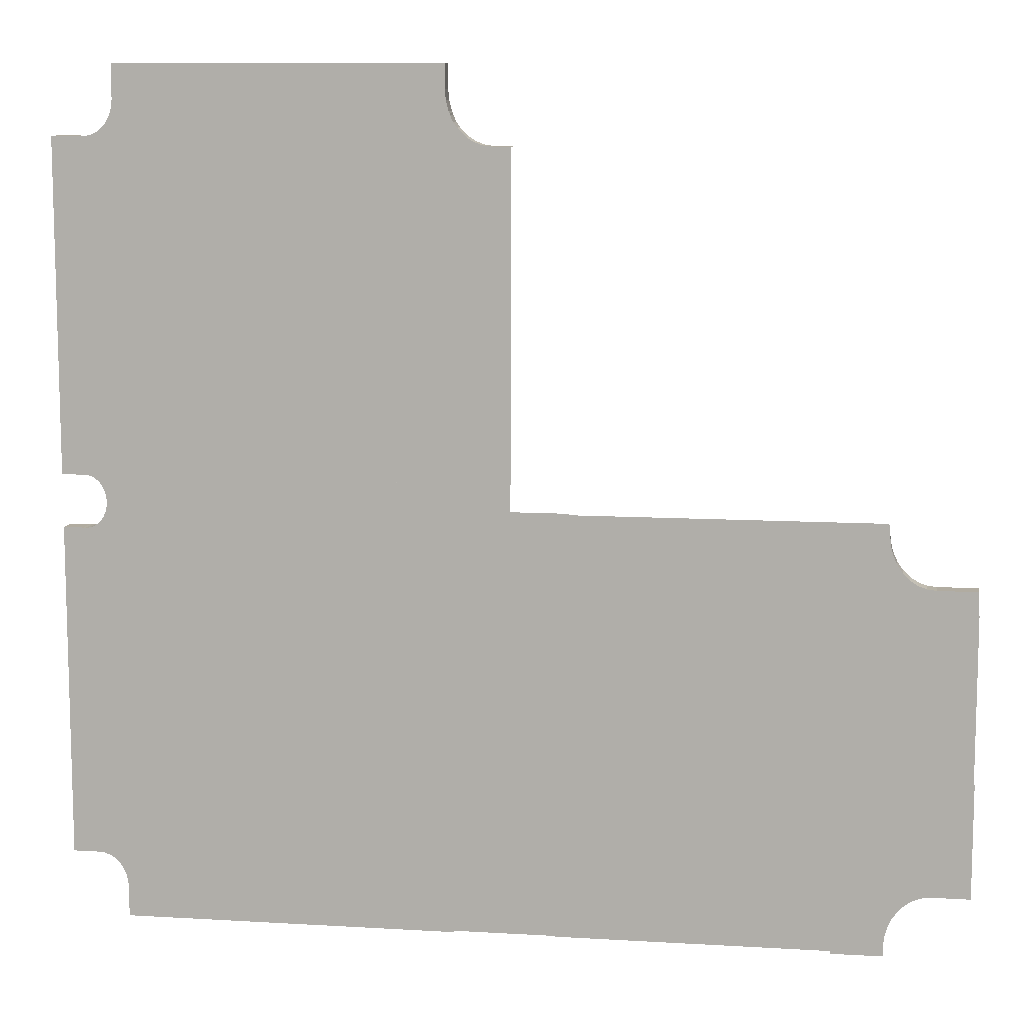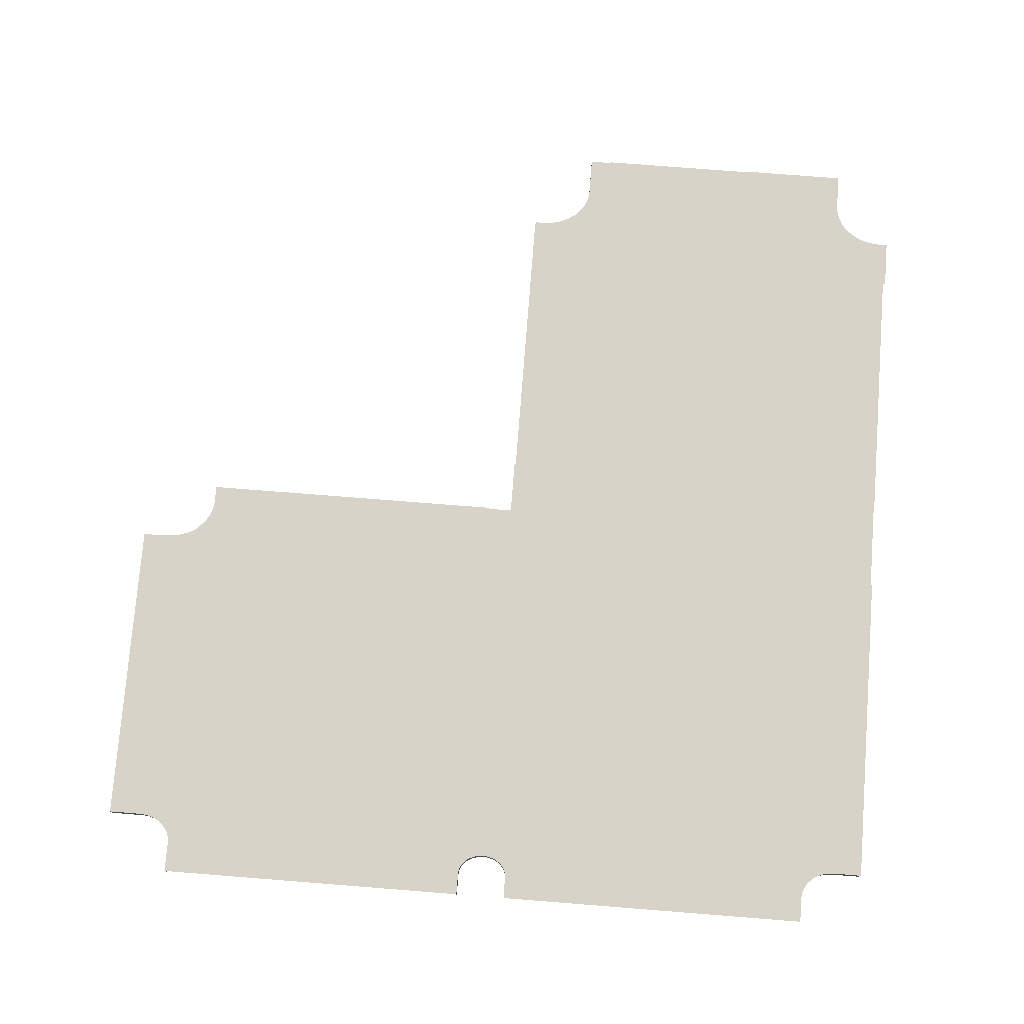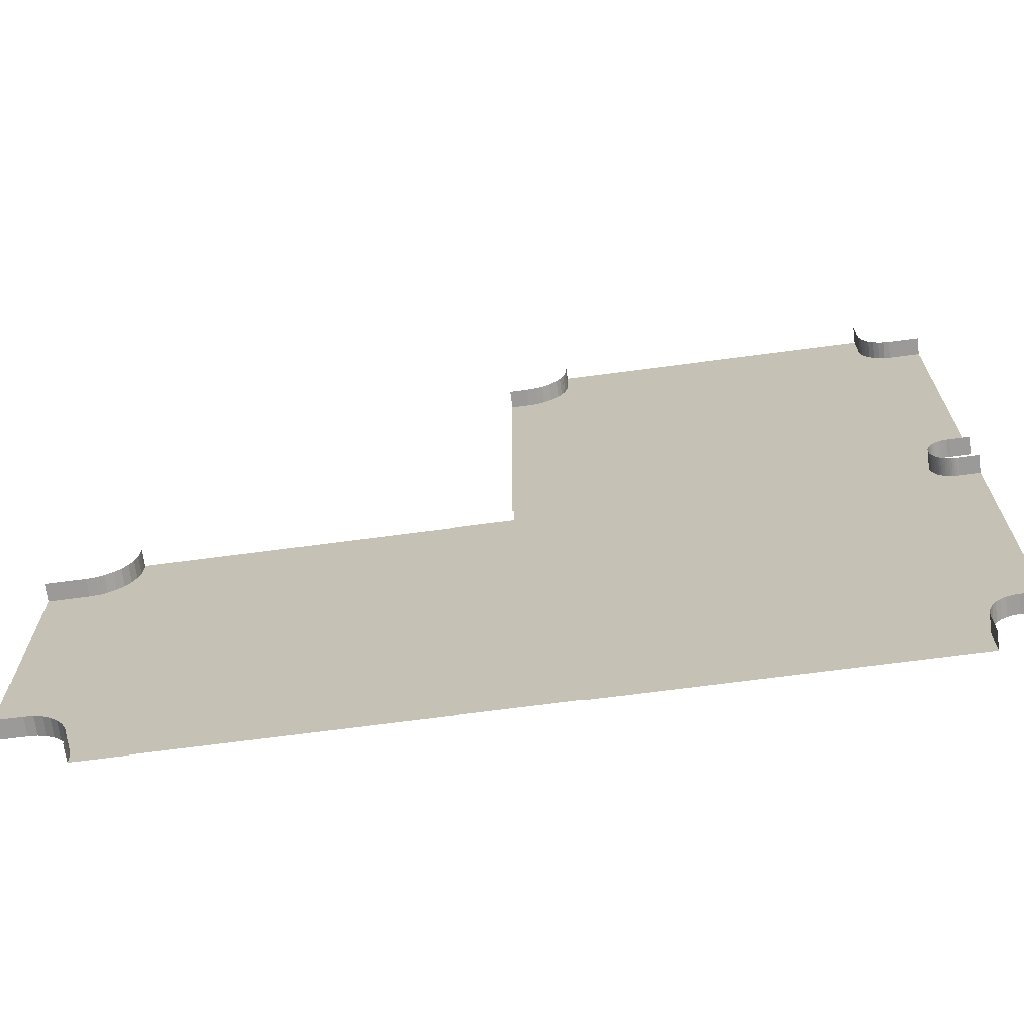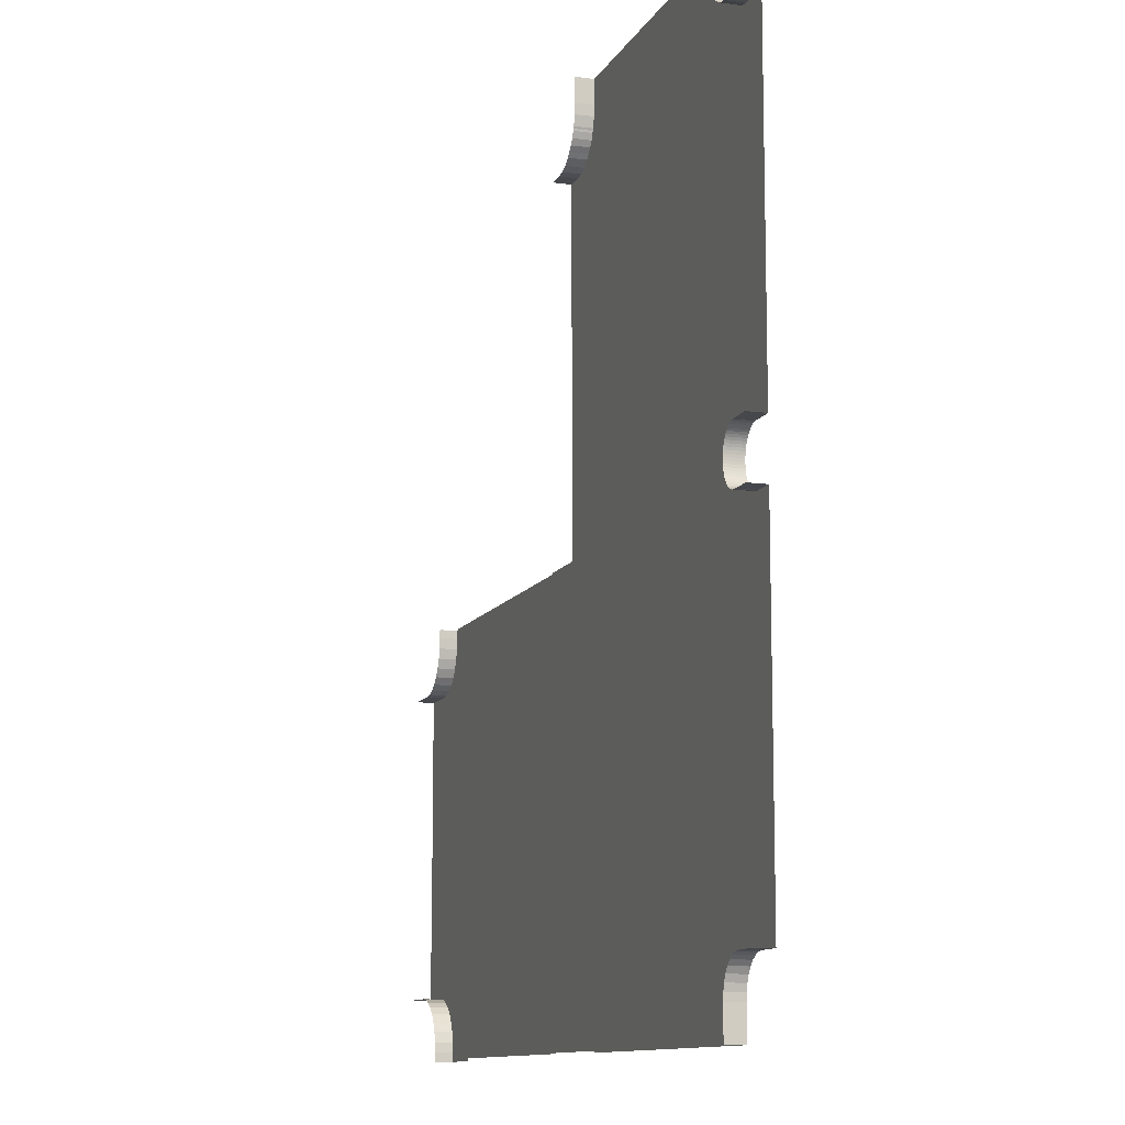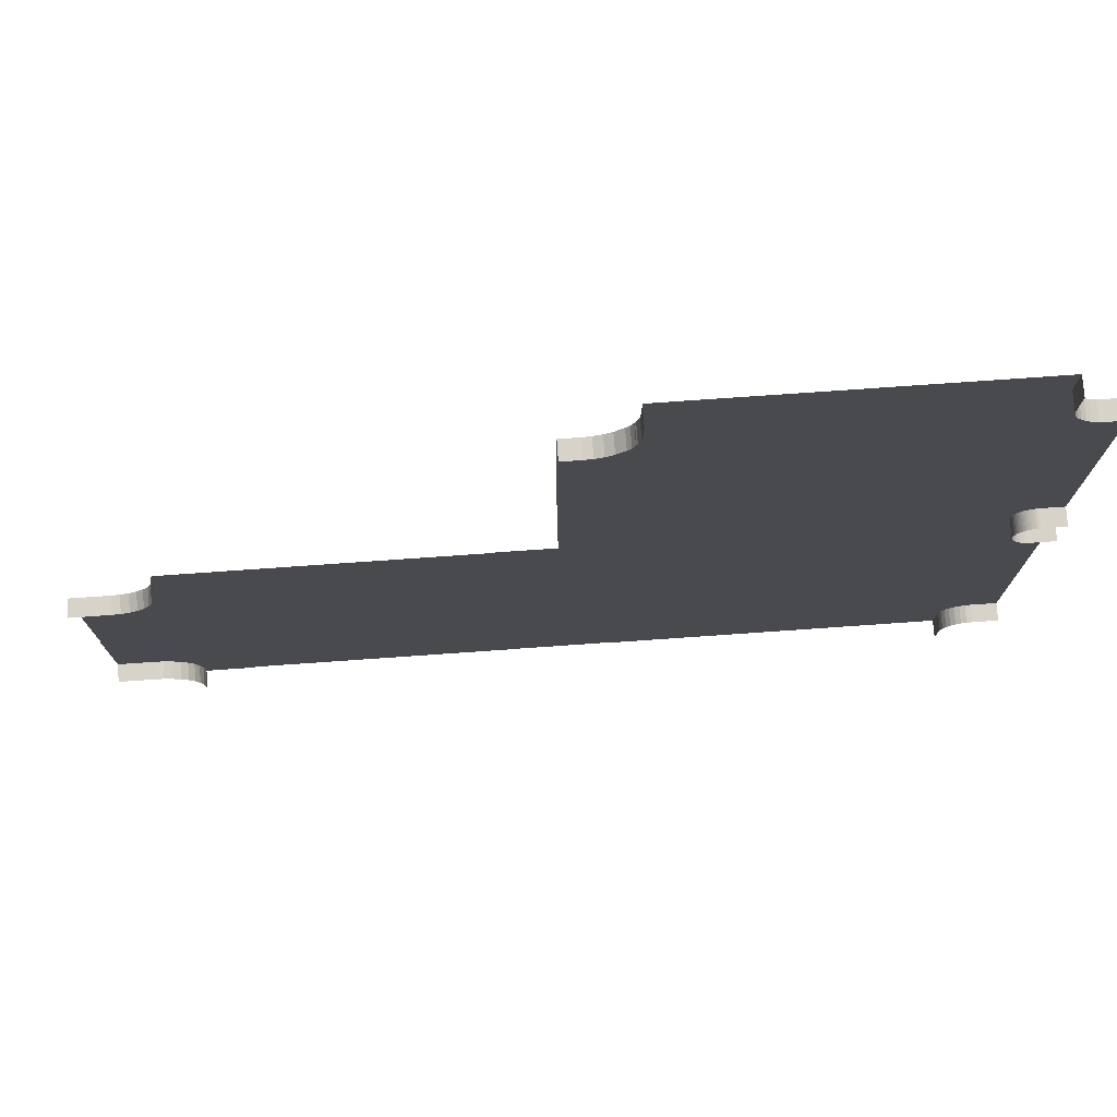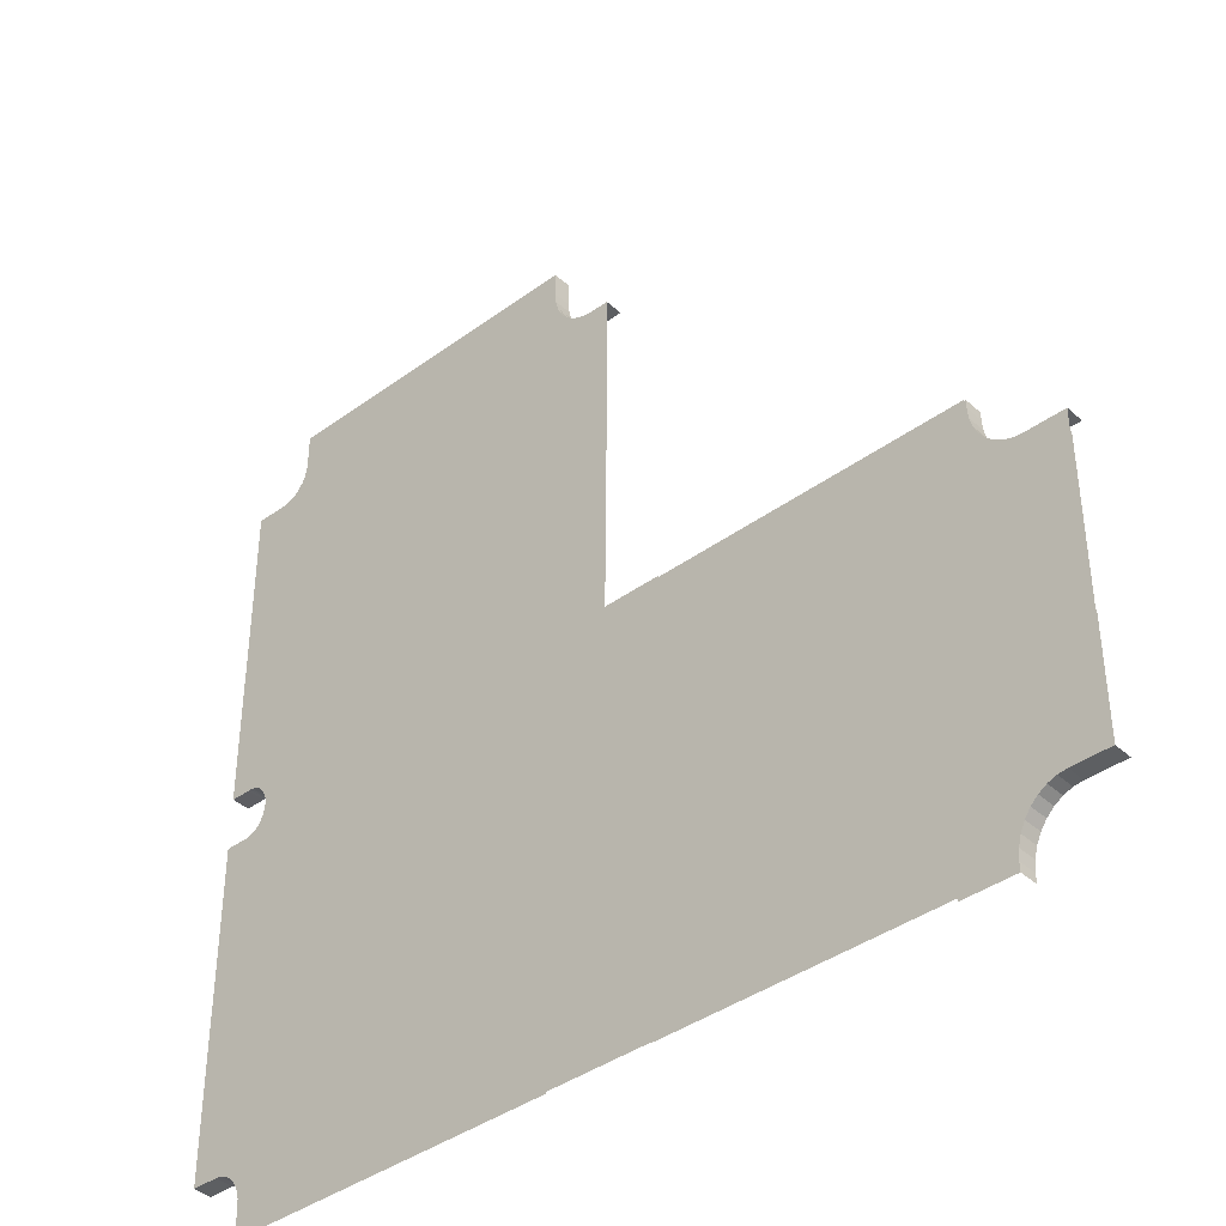
<metadata>
{"format":"obj","ext":"obj","renderer":"f3d","projection":"perspective","resolution":1024,"background":"white","views":[{"elev":10.2,"azim":-171.4,"up":"+Z"},{"elev":76.5,"azim":94.5,"up":"+Y"},{"elev":-69.3,"azim":7.5,"up":"+Z"},{"elev":-11.2,"azim":71.6,"up":"+Z"},{"elev":76.4,"azim":-4.0,"up":"+Z"},{"elev":-39.6,"azim":-137.8,"up":"+Z"}]}
</metadata>
<code>
v 36.64 6.6 -22.5
v 36.67 6.6 -22.33
v 36.67 5.4 -22.33
v 36.64 5.4 -22.5
v 36.64 6.6 -22.67
v 36.64 5.4 -22.67
v 36.64 6.6 -22.85
v 36.64 5.4 -22.85
v 36.7 6.6 -22.16
v 36.7 5.4 -22.16
v 36.67 6.6 -23.02
v 36.67 5.4 -23.02
v 36.75 6.6 -22
v 36.75 5.4 -22
v 36.7 6.6 -23.18
v 36.7 5.4 -23.18
v 36.81 6.6 -21.84
v 36.81 5.4 -21.84
v 36.75 6.6 -23.35
v 36.75 5.4 -23.35
v 36.89 6.6 -21.69
v 36.89 5.4 -21.69
v 36.81 6.6 -23.5
v 36.81 5.4 -23.5
v 36.97 6.6 -21.55
v 36.97 5.4 -21.55
v 36.89 6.6 -23.65
v 36.89 5.4 -23.65
v 37.07 6.6 -21.43
v 37.07 5.4 -21.43
v 36.97 6.6 -23.79
v 36.97 5.4 -23.79
v 37.18 6.6 -21.31
v 37.18 5.4 -21.31
v 37.07 6.6 -23.92
v 37.07 5.4 -23.92
v 37.3 6.6 -21.21
v 37.3 5.4 -21.21
v 37.18 5.4 -24.04
v 37.18 6.6 -24.04
v 37.42 6.6 -21.12
v 37.42 5.4 -21.12
v 37.3 5.4 -24.14
v 37.3 6.6 -24.14
v 37.55 6.6 -21.04
v 37.55 5.4 -21.04
v 37.42 5.4 -24.23
v 37.42 6.6 -24.23
v 37.69 6.6 -20.98
v 37.69 5.4 -20.98
v 37.55 5.4 -24.3
v 37.55 6.6 -24.3
v 37.83 6.6 -20.94
v 37.83 5.4 -20.94
v 37.69 5.4 -24.36
v 37.69 6.6 -24.36
v 37.98 6.6 -20.92
v 37.98 5.4 -20.92
v 37.83 5.4 -24.4
v 37.83 6.6 -24.4
v 38.12 6.6 -20.91
v 38.12 5.4 -20.91
v 37.98 5.4 -24.43
v 37.98 6.6 -24.43
v 38.12 5.4 -24.44
v 38.12 6.6 -24.44
v 38.27 6.6 -20.92
v 38.27 5.4 -20.92
v 39.61 6.6 -20.91
v 39.61 5.4 -20.91
v 39.61 5.4 -24.44
v 39.61 6.6 -24.44
v 38.27 6.6 -24.43
v 38.27 5.4 -24.43
v 35.58 6.6 2.844
v 35.54 6.6 3.303
v 35.54 5.4 3.303
v 35.58 5.4 2.844
v 35.54 6.6 5.551
v 35.54 5.4 5.551
v 39.61 5.4 0.9508
v 39.61 6.6 0.9508
v 37.52 6.6 0.9508
v 37.52 5.4 0.9508
v 35.69 6.6 2.403
v 35.69 5.4 2.403
v 35.88 6.6 1.996
v 35.88 5.4 1.996
v 36.12 6.6 1.64
v 36.12 5.4 1.64
v 36.42 5.4 1.347
v 36.42 6.6 1.347
v 36.77 5.4 1.13
v 36.77 6.6 1.13
v 37.14 5.4 0.996
v 37.14 6.6 0.996
v 13.34 5.4 1.566
v 13.34 6.6 1.566
v 13.04 6.6 1.274
v 13.04 5.4 1.274
v 13.59 6.6 1.923
v 13.59 5.4 1.923
v 13.77 6.6 2.329
v 13.77 5.4 2.329
v 13.8 6.6 2.447
v 13.8 5.4 2.447
v 35.89 6.6 -48.89
v 35.92 6.6 -48.43
v 35.92 5.4 -48.43
v 35.89 5.4 -48.89
v 35.89 6.6 -50.9
v 35.89 5.4 -50.9
v 39.6 6.6 -46.53
v 39.6 5.4 -46.53
v 37.87 5.4 -46.53
v 37.87 6.6 -46.53
v 36.04 6.6 -47.99
v 36.04 5.4 -47.99
v 36.22 6.6 -47.58
v 36.22 5.4 -47.58
v 36.47 6.6 -47.22
v 36.47 5.4 -47.22
v 36.77 6.6 -46.93
v 36.77 5.4 -46.93
v 37.11 6.6 -46.71
v 37.11 5.4 -46.71
v 37.48 6.6 -46.58
v 37.48 5.4 -46.58
v 11.12 5.4 0.4045
v 11.12 6.6 0.4045
v 9.913 6.6 0.4045
v 9.913 5.4 0.4045
v 13.86 6.6 2.582
v 13.86 5.4 2.582
v 14.03 6.6 3.244
v 14.03 5.4 3.244
v 14.09 6.6 5.551
v 14.09 6.6 3.933
v 14.09 5.4 5.551
v 14.09 5.4 3.933
v 11.7 5.4 0.4723
v 11.7 6.6 0.4723
v 12.77 6.6 0.9991
v 12.77 5.4 0.9991
v 12.25 5.4 0.673
v 12.25 6.6 0.673
v -17.21 6.6 -46.93
v -17.21 5.4 -46.93
v -19.68 6.6 -46.93
v -19.68 5.4 -46.93
v -14.24 6.6 -50.46
v -14.24 6.6 -51.03
v -14.24 5.4 -51.03
v -14.24 5.4 -50.46
v -16.63 6.6 -47
v -16.63 5.4 -47
v -16.07 6.6 -47.2
v -16.07 5.4 -47.2
v -15.56 6.6 -47.52
v -15.56 5.4 -47.52
v -15.11 6.6 -47.96
v -15.11 5.4 -47.96
v -14.74 6.6 -48.5
v -14.74 5.4 -48.5
v -14.46 6.6 -49.11
v -14.46 5.4 -49.11
v -14.29 6.6 -49.77
v -14.29 5.4 -49.77
v -14.21 6.6 -24.74
v -14.04 6.6 -24.08
v -13.98 6.6 -23.39
v -13.98 6.6 -22.83
v -13.86 6.6 -22.83
v -13.86 6.6 -22.74
v 6.203 6.6 -22.74
v 6.203 6.6 -22.65
v 9.988 6.6 -22.65
v 9.988 6.6 -20.91
v 9.913 6.6 -20.91
v 13.74 6.6 -50.9
v 13.74 6.6 -50.8
v -19.68 6.6 -39.33
v -19.63 6.6 -39.33
v -19.63 6.6 -31.15
v -19.63 6.6 -28.45
v -19.56 6.6 -28.45
v -19.56 6.6 -26.92
v -16.95 6.6 -26.92
v -16.37 6.6 -26.85
v -15.81 6.6 -26.65
v -15.3 6.6 -26.32
v -14.85 6.6 -25.88
v -14.48 6.6 -25.35
v -10.89 6.6 -51.03
v -10.89 6.6 -50.85
v 7.045 6.6 -50.85
v 7.045 6.6 -50.8
v -16.95 5.4 -26.92
v -19.56 5.4 -26.92
v -16.37 5.4 -26.85
v -13.98 5.4 -22.83
v -13.98 5.4 -23.39
v -15.81 5.4 -26.65
v -15.3 5.4 -26.32
v -14.85 5.4 -25.88
v -14.48 5.4 -25.35
v -14.21 5.4 -24.74
v -14.04 5.4 -24.08
f 1 2 3
f 1 3 4
f 5 1 4
f 5 4 6
f 7 5 6
f 7 6 8
f 2 9 10
f 2 10 3
f 11 7 8
f 11 8 12
f 9 13 14
f 9 14 10
f 15 11 12
f 15 12 16
f 13 17 18
f 13 18 14
f 19 15 16
f 19 16 20
f 17 21 22
f 17 22 18
f 23 19 20
f 23 20 24
f 21 25 26
f 21 26 22
f 27 23 24
f 27 24 28
f 25 29 30
f 25 30 26
f 31 27 28
f 31 28 32
f 33 34 30
f 33 30 29
f 35 31 32
f 35 32 36
f 37 38 34
f 37 34 33
f 39 40 35
f 39 35 36
f 41 42 38
f 41 38 37
f 43 44 40
f 43 40 39
f 45 46 42
f 45 42 41
f 47 48 44
f 47 44 43
f 49 50 46
f 49 46 45
f 51 52 48
f 51 48 47
f 53 54 50
f 53 50 49
f 55 56 52
f 55 52 51
f 57 58 54
f 57 54 53
f 59 60 56
f 59 56 55
f 61 62 58
f 61 58 57
f 63 64 60
f 63 60 59
f 65 66 64
f 65 64 63
f 67 68 62
f 67 62 61
f 69 70 68
f 69 68 67
f 71 72 73
f 71 73 74
f 74 73 66
f 74 66 65
f 75 76 77
f 75 77 78
f 76 79 80
f 76 80 77
f 81 82 83
f 81 83 84
f 85 75 78
f 85 78 86
f 87 85 86
f 87 86 88
f 89 87 88
f 89 88 90
f 91 92 89
f 91 89 90
f 93 94 92
f 93 92 91
f 95 96 94
f 95 94 93
f 84 83 96
f 84 96 95
f 97 98 99
f 97 99 100
f 101 98 97
f 101 97 102
f 103 101 102
f 103 102 104
f 105 103 104
f 105 104 106
f 107 108 109
f 107 109 110
f 111 107 110
f 111 110 112
f 113 114 115
f 113 115 116
f 108 117 118
f 108 118 109
f 117 119 120
f 117 120 118
f 119 121 122
f 119 122 120
f 123 124 122
f 123 122 121
f 125 126 124
f 125 124 123
f 127 128 126
f 127 126 125
f 116 115 128
f 116 128 127
f 129 130 131
f 129 131 132
f 133 105 106
f 133 106 134
f 135 133 134
f 135 134 136
f 137 138 139
f 139 138 140
f 141 142 130
f 141 130 129
f 100 99 143
f 100 143 144
f 145 146 142
f 145 142 141
f 144 143 146
f 144 146 145
f 138 135 136
f 138 136 140
f 147 148 149
f 149 148 150
f 151 152 153
f 151 153 154
f 155 156 148
f 155 148 147
f 157 158 156
f 157 156 155
f 159 160 158
f 159 158 157
f 161 162 160
f 161 160 159
f 161 163 164
f 161 164 162
f 163 165 166
f 163 166 164
f 165 167 168
f 165 168 166
f 167 151 168
f 168 151 154
f 66 169 64
f 64 169 60
f 60 169 56
f 56 169 52
f 52 169 48
f 48 169 44
f 44 169 170
f 44 170 40
f 40 170 35
f 35 170 31
f 31 170 27
f 27 170 23
f 23 170 171
f 23 171 19
f 19 171 15
f 15 171 11
f 11 171 7
f 7 171 172
f 7 172 173
f 7 173 174
f 7 174 175
f 7 175 5
f 5 175 176
f 5 176 177
f 5 177 1
f 1 177 2
f 2 177 9
f 9 177 13
f 13 177 17
f 17 177 21
f 21 177 25
f 25 177 29
f 29 177 33
f 33 177 37
f 37 177 41
f 41 177 45
f 45 177 49
f 49 177 53
f 53 177 57
f 57 177 178
f 57 178 179
f 57 179 61
f 61 179 131
f 67 61 69
f 69 61 131
f 69 131 130
f 69 130 142
f 69 142 146
f 69 146 82
f 82 146 83
f 83 146 96
f 96 146 143
f 96 143 94
f 94 143 99
f 94 99 92
f 92 99 98
f 92 98 89
f 89 98 101
f 89 101 87
f 87 101 103
f 87 103 85
f 85 103 105
f 85 105 133
f 85 133 75
f 75 133 135
f 75 135 76
f 76 135 138
f 76 138 137
f 76 137 79
f 111 180 181
f 111 181 151
f 111 151 167
f 111 167 165
f 111 165 107
f 107 165 163
f 107 163 108
f 108 163 117
f 117 163 161
f 117 161 119
f 119 161 159
f 119 159 121
f 121 159 157
f 121 157 155
f 121 155 123
f 123 155 147
f 123 147 125
f 147 149 125
f 125 149 127
f 127 149 116
f 116 149 182
f 113 116 182
f 113 182 183
f 113 183 184
f 113 184 185
f 113 185 186
f 113 186 187
f 113 187 188
f 113 188 189
f 113 189 190
f 113 190 191
f 113 191 192
f 113 192 193
f 113 193 169
f 113 169 66
f 113 66 72
f 72 66 73
f 194 152 195
f 196 195 197
f 195 152 151
f 197 195 151
f 181 197 151
f 198 188 187
f 198 187 199
f 200 189 188
f 200 188 198
f 172 171 201
f 201 171 202
f 203 190 189
f 203 189 200
f 204 191 190
f 204 190 203
f 205 192 191
f 205 191 204
f 193 192 205
f 193 205 206
f 169 193 206
f 169 206 207
f 170 169 207
f 170 207 208
f 171 170 208
f 171 208 202

</code>
